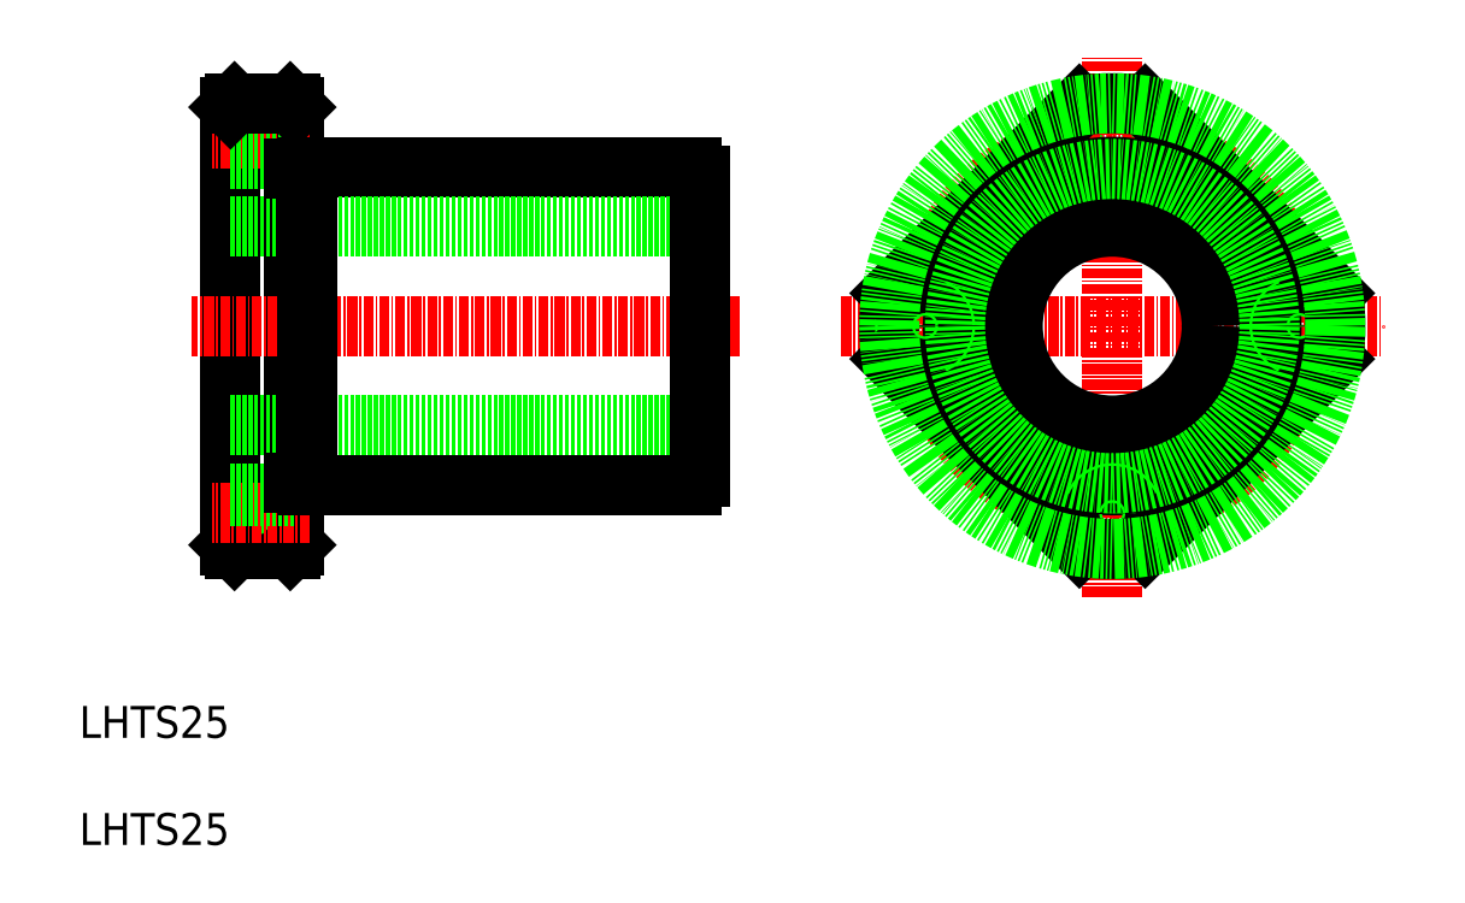
<metadata>
{"format":"dxf","ext":"dxf","renderer":"ezdxf+matplotlib","layout":"modelspace","background":"white","min_lineweight":24,"dpi":150}
</metadata>
<code>
0
SECTION
2
ENTITIES
0
LINE
8
CENTER
10
136.6
20
117.5
30
0
11
204.6
21
117.5
31
0
0
LINE
8
0
10
59.93
20
90.02
30
0
11
59.93
21
145
31
0
0
LINE
8
0
10
67.93
20
90.02
30
0
11
67.93
21
145
31
0
0
TEXT
8
0
10
40.93
20
65.79
30
0
40
4
1
LHTS25
0
LINE
8
0
10
69.53
20
137.5
30
0
11
117.8
21
137.5
31
0
0
LINE
8
CENTER
10
123.9
20
117.5
30
0
11
55.03
21
117.5
31
0
0
LINE
8
0
10
118.9
20
130
30
0
11
59.93
21
130
31
0
0
LINE
8
0
10
69.53
20
97.52
30
0
11
117.8
21
97.52
31
0
0
LINE
8
0
10
118.9
20
105
30
0
11
59.93
21
105
31
0
0
LINE
8
0
10
67.43
20
89.52
30
0
11
60.43
21
89.52
31
0
0
LINE
8
0
10
67.93
20
91.52
30
0
11
59.93
21
91.52
31
0
0
LINE
8
0
10
67.93
20
91.87
30
0
11
59.93
21
91.87
31
0
0
LINE
8
0
10
60.43
20
89.52
30
0
11
59.93
21
90.02
31
0
0
LINE
8
0
10
67.43
20
89.52
30
0
11
67.93
21
90.02
31
0
0
LINE
8
CENTER
10
69.85
20
94.02
30
0
11
57.58
21
94.02
31
0
0
LINE
8
0
10
67.93
20
96.17
30
0
11
59.93
21
96.17
31
0
0
LINE
8
0
10
67.93
20
96.52
30
0
11
59.93
21
96.52
31
0
0
LINE
8
0
10
80.3
20
97.52
30
0
11
80.3
21
97.52
31
0
0
LINE
8
0
10
92.68
20
97.52
30
0
11
92.68
21
97.52
31
0
0
LINE
8
CENTER
10
69.85
20
141
30
0
11
57.58
21
141
31
0
0
LINE
8
0
10
67.93
20
138.5
30
0
11
59.93
21
138.5
31
0
0
LINE
8
0
10
67.93
20
138.9
30
0
11
59.93
21
138.9
31
0
0
LINE
8
0
10
118.9
20
98.61
30
0
11
118.9
21
136.4
31
0
0
LINE
8
0
10
67.93
20
143.2
30
0
11
59.93
21
143.2
31
0
0
LINE
8
0
10
67.93
20
143.5
30
0
11
59.93
21
143.5
31
0
0
LINE
8
0
10
67.43
20
145.5
30
0
11
60.43
21
145.5
31
0
0
LINE
8
0
10
60.43
20
145.5
30
0
11
59.93
21
145
31
0
0
LINE
8
0
10
67.43
20
145.5
30
0
11
67.93
21
145
31
0
0
CIRCLE
8
0
10
170.6
20
141
30
0
40
2.15
0
CIRCLE
8
0
10
170.6
20
141
30
0
40
2.5
0
ARC
8
0
10
170.6
20
117.5
30
0
40
28
50
171.5
51
188.5
0
LINE
8
CENTER
10
170.6
20
83.52
30
0
11
170.6
21
151.5
31
0
0
CIRCLE
8
CENTER
10
170.6
20
117.5
30
0
40
23.5
0
CIRCLE
8
0
10
170.6
20
117.5
30
0
40
20
0
CIRCLE
8
0
10
170.6
20
117.5
30
0
40
12.5
0
CIRCLE
8
0
10
170.6
20
94.02
30
0
40
2.5
0
CIRCLE
8
0
10
170.6
20
94.02
30
0
40
2.15
0
CIRCLE
8
0
10
147.1
20
117.5
30
0
40
2.5
0
CIRCLE
8
0
10
147.1
20
117.5
30
0
40
2.15
0
CIRCLE
8
0
10
194.1
20
117.5
30
0
40
2.5
0
CIRCLE
8
0
10
194.1
20
117.5
30
0
40
2.15
0
LINE
8
0
10
166.5
20
145.2
30
0
11
142.9
21
121.6
31
0
0
ARC
8
0
10
170.6
20
117.5
30
0
40
28
50
81.53
51
98.47
0
ARC
8
0
10
170.6
20
117.5
30
0
40
28
50
261.5
51
278.5
0
LINE
8
0
10
166.5
20
89.83
30
0
11
142.9
21
113.4
31
0
0
ARC
8
0
10
170.6
20
117.5
30
0
40
28
50
351.5
51
8.473
0
LINE
8
0
10
198.3
20
113.4
30
0
11
174.8
21
89.83
31
0
0
LINE
8
0
10
198.3
20
121.6
30
0
11
174.8
21
145.2
31
0
0
CIRCLE
8
0
10
170.6
20
117.5
30
0
40
28
0
TEXT
8
0
10
40.93
20
52.34
30
0
40
4
1
LHTS25
0
ARC
8
0
10
117.1
20
135.7
30
0
40
2
50
22.33
51
67.67
0
ARC
8
0
10
117.1
20
99.37
30
0
40
2
50
292.3
51
337.7
0
LINE
8
0
10
69.53
20
97.52
30
0
11
69.53
21
137.5
31
0
0
LINE
8
0
10
67.93
20
97.77
30
0
11
69.53
21
97.77
31
0
0
LINE
8
0
10
67.93
20
137.3
30
0
11
69.53
21
137.3
31
0
0
CIRCLE
8
0
10
170.6
20
117.5
30
0
40
19.75
0
ENDSEC
0
EOF

</code>
